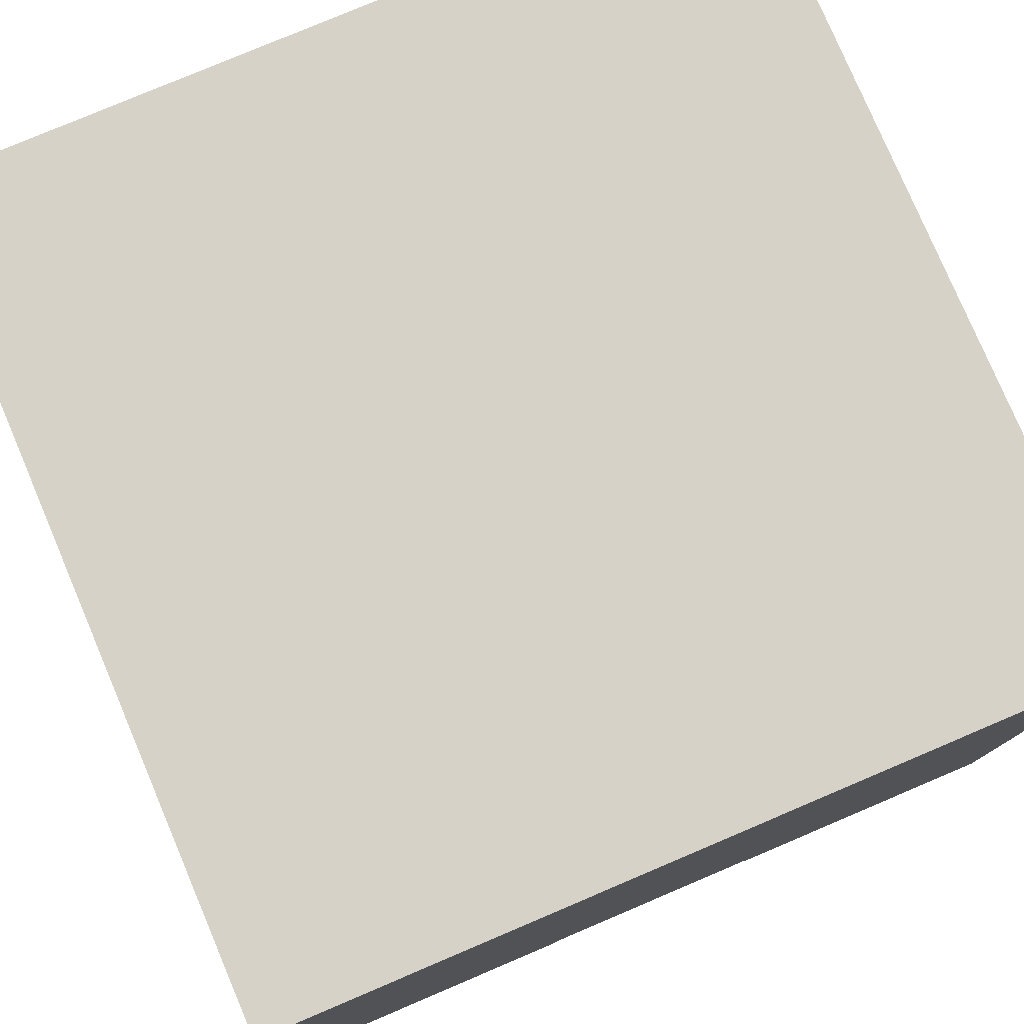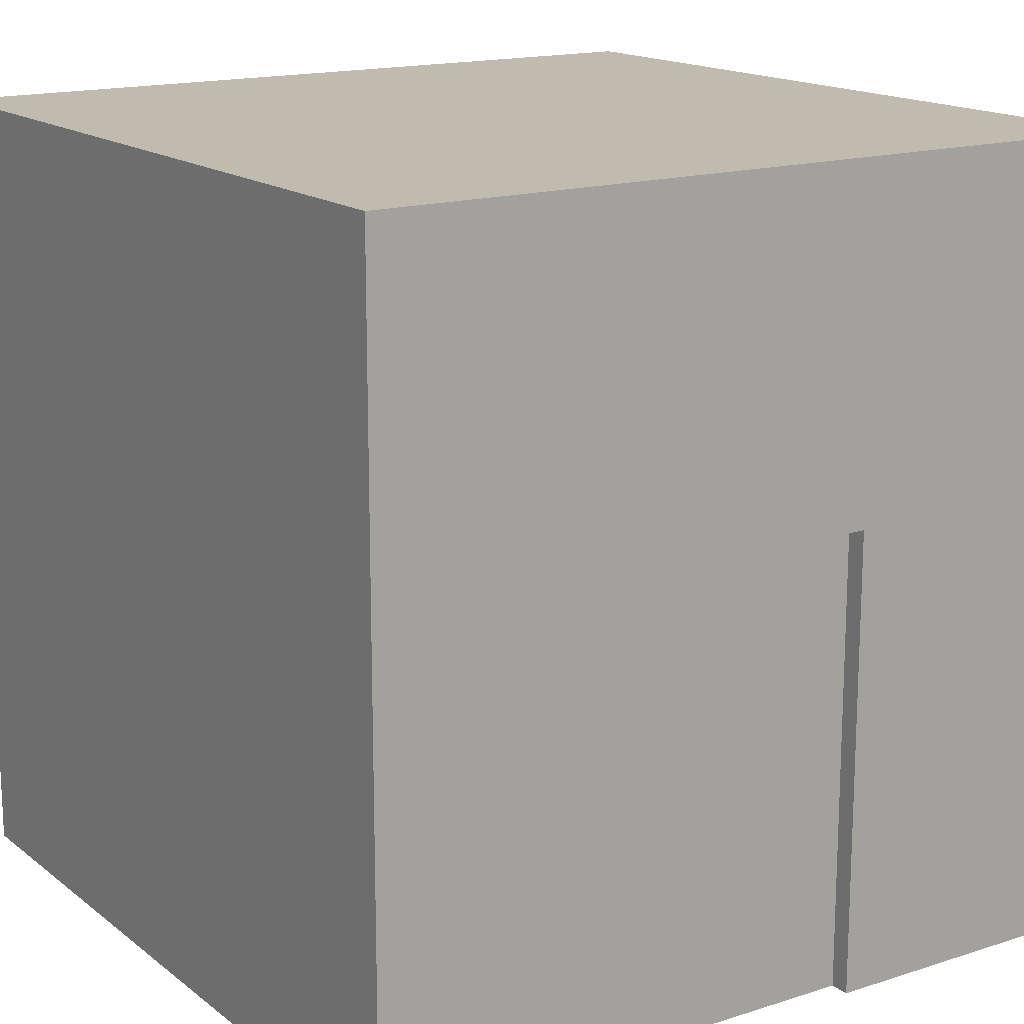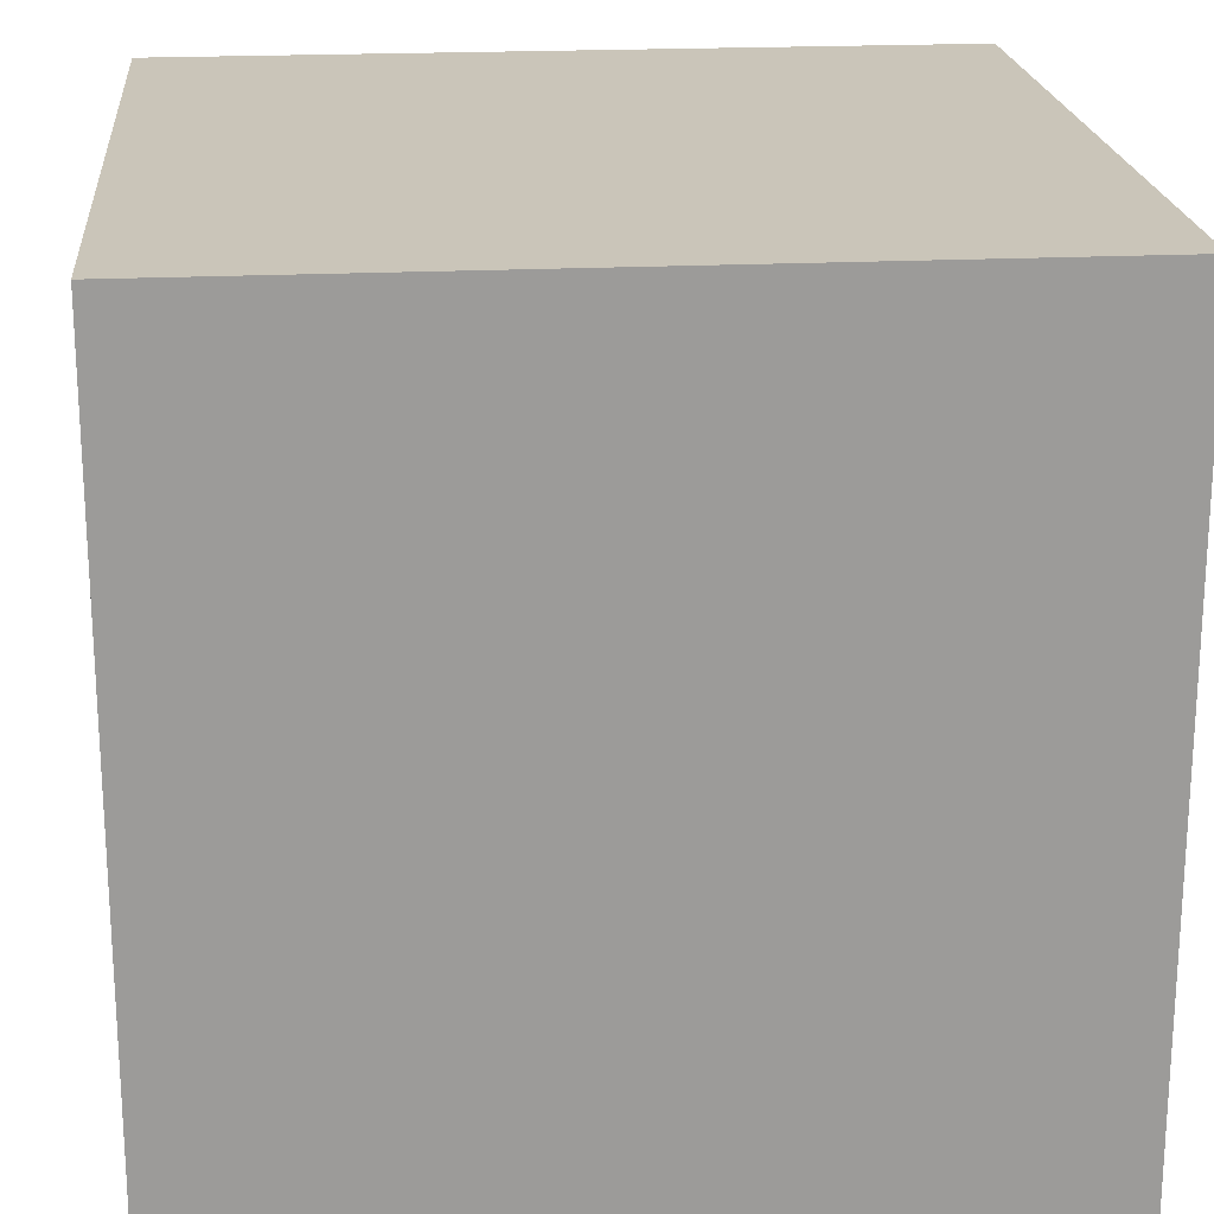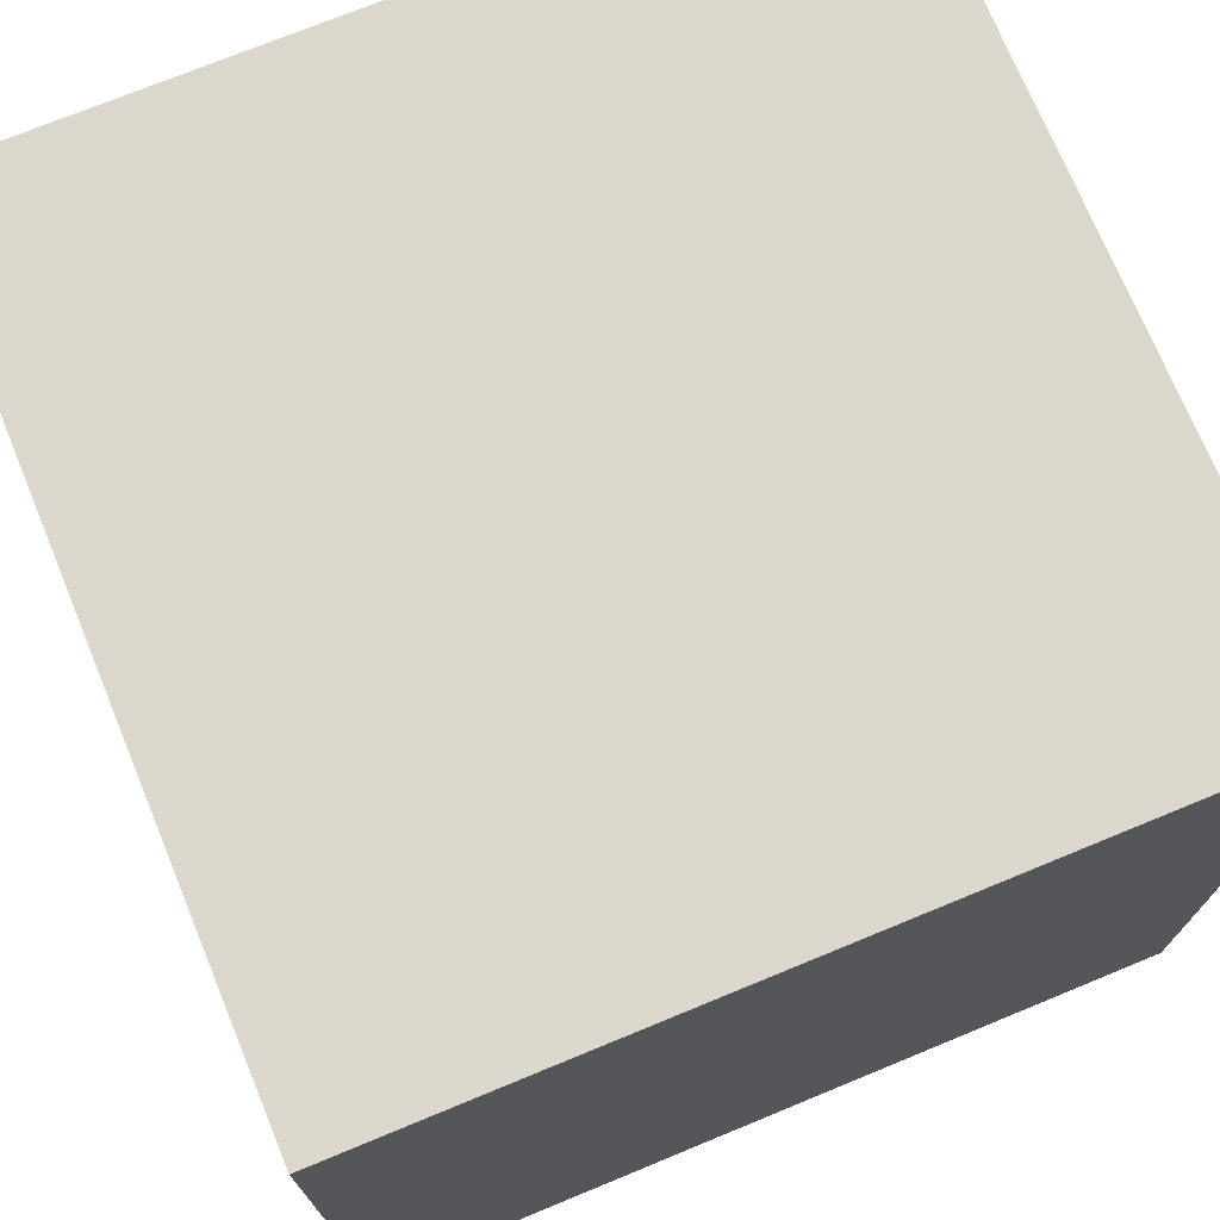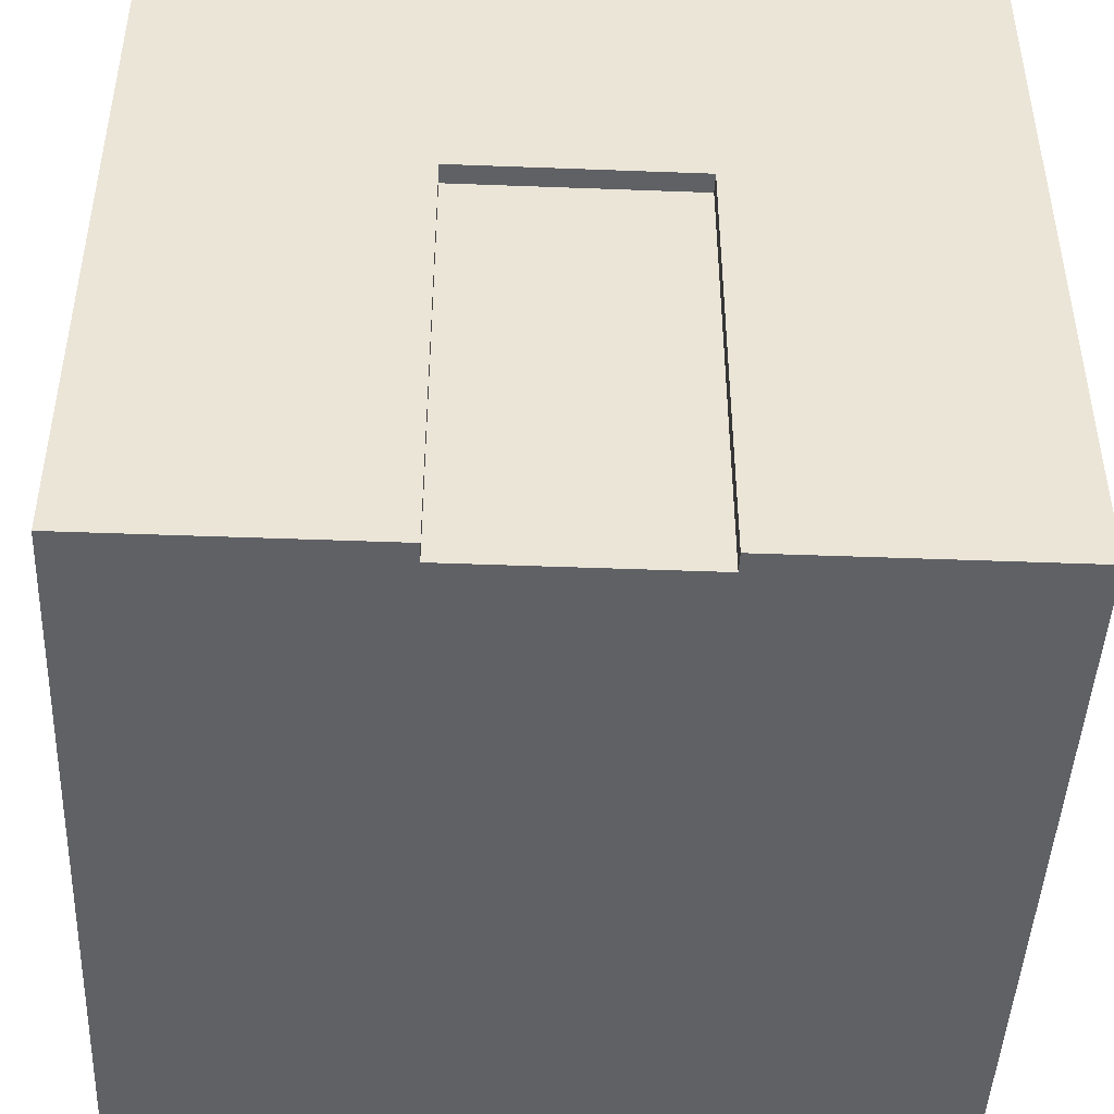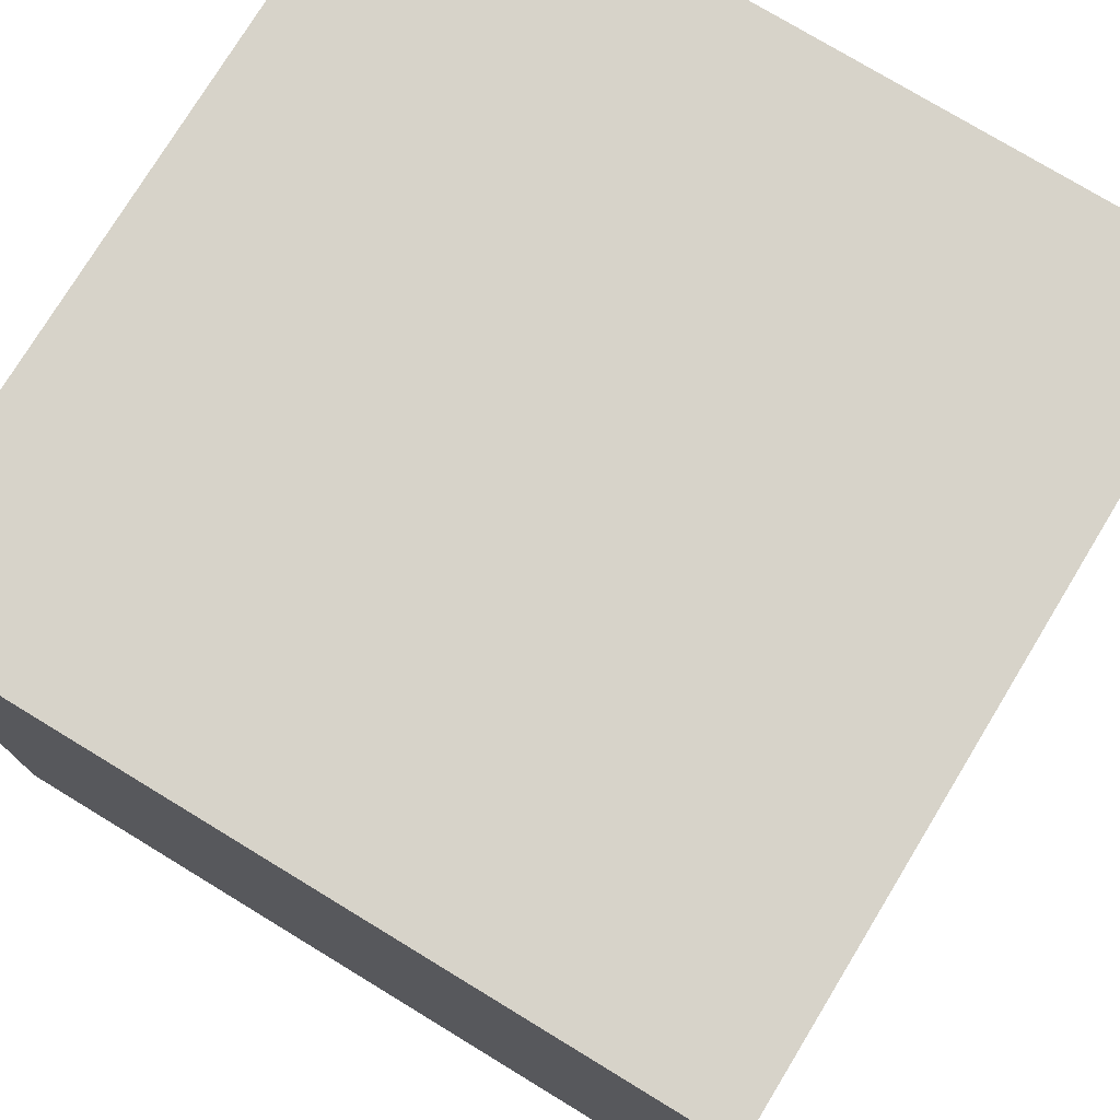
<metadata>
{"format":"obj","ext":"obj","renderer":"f3d","projection":"perspective","resolution":1024,"background":"white","views":[{"elev":78.6,"azim":-23.0,"up":"+Z"},{"elev":16.1,"azim":146.5,"up":"+Y"},{"elev":20.6,"azim":174.9,"up":"+Z"},{"elev":73.0,"azim":157.6,"up":"+Z"},{"elev":-45.7,"azim":177.5,"up":"+Y"},{"elev":76.3,"azim":31.3,"up":"+Y"}]}
</metadata>
<code>
o wallA_door
v 4 8 4
v 4 0 -4
v 4 8 -4
v 4 -0 4
v -4 -0 4
v -4 8 -4
v -4 0 -4
v -4 8 4
v -1.591 0 -4
v -1.591 5.022 -4
v 1.591 5.022 -4
v 1.591 0 -4
v 1.173 0 -3.8
v -1.173 0 -3.8
v -1.173 0 -4
v 1.173 0 -4
v -1.173 4.604 -3.8
v 1.173 4.604 -4
v 1.173 4.604 -3.8
v -1.173 4.604 -4
f 1 2 3
f 2 1 4
f 5 6 7
f 6 5 8
f 1 5 4
f 5 1 8
f 6 9 7
f 9 6 10
f 10 6 11
f 3 11 6
f 2 11 3
f 11 2 12
f 6 1 3
f 1 6 8
f 5 2 4
f 2 5 12
f 12 5 13
f 13 5 14
f 14 5 15
f 15 5 9
f 9 5 7
f 16 12 13
f 17 18 19
f 18 17 20
f 17 15 20
f 15 17 14
f 13 18 16
f 18 13 19
f 10 15 9
f 15 10 20
f 20 10 18
f 11 18 10
f 12 18 11
f 18 12 16
f 17 13 14
f 13 17 19

</code>
